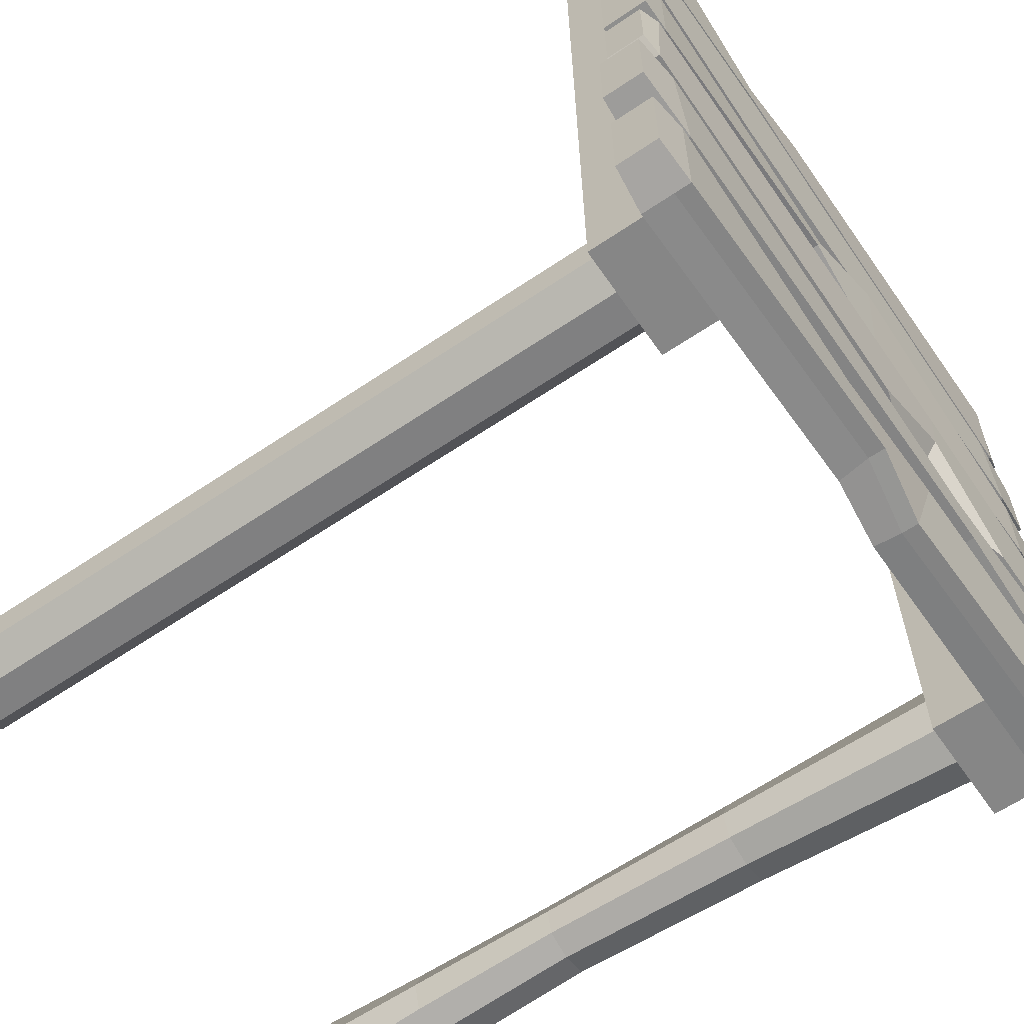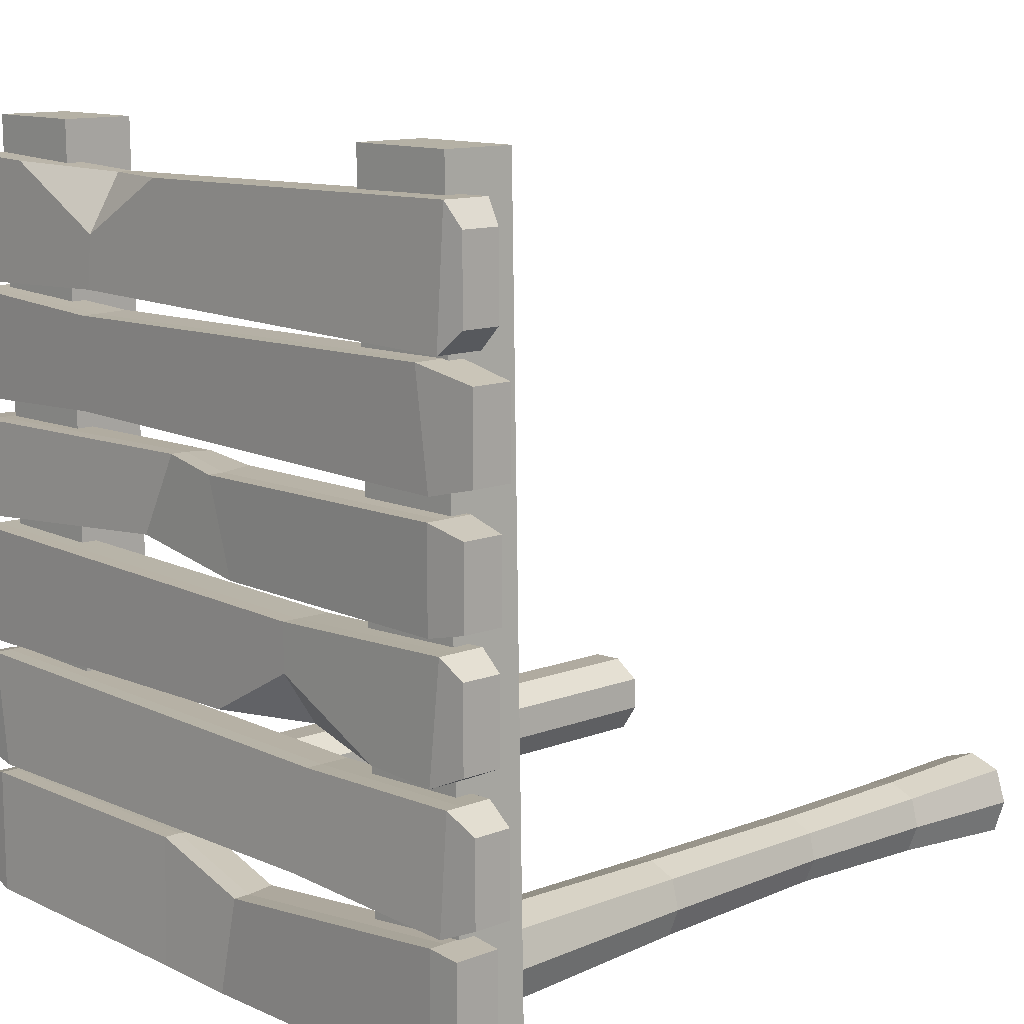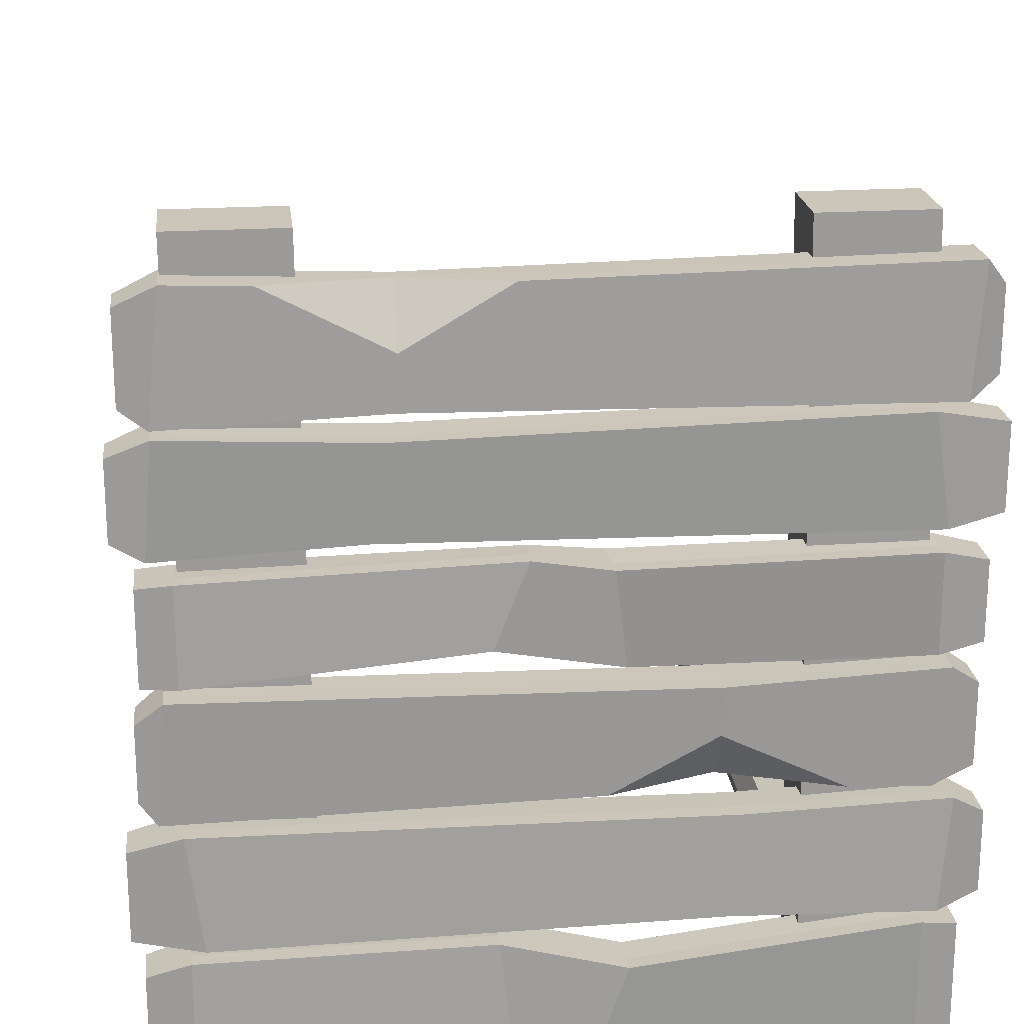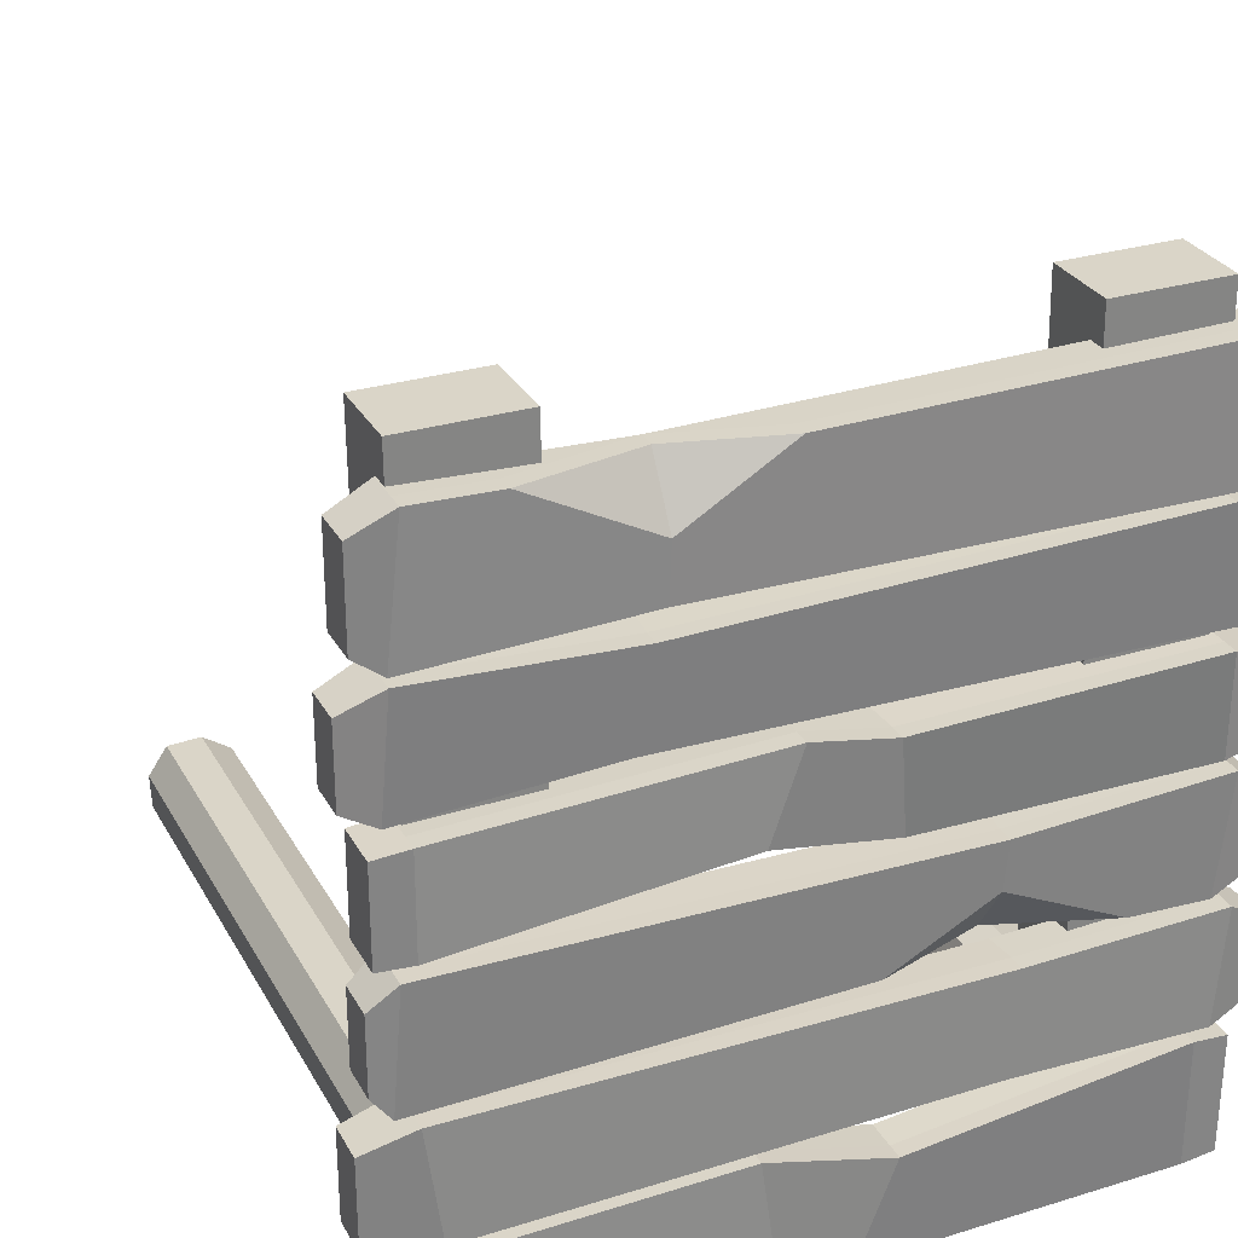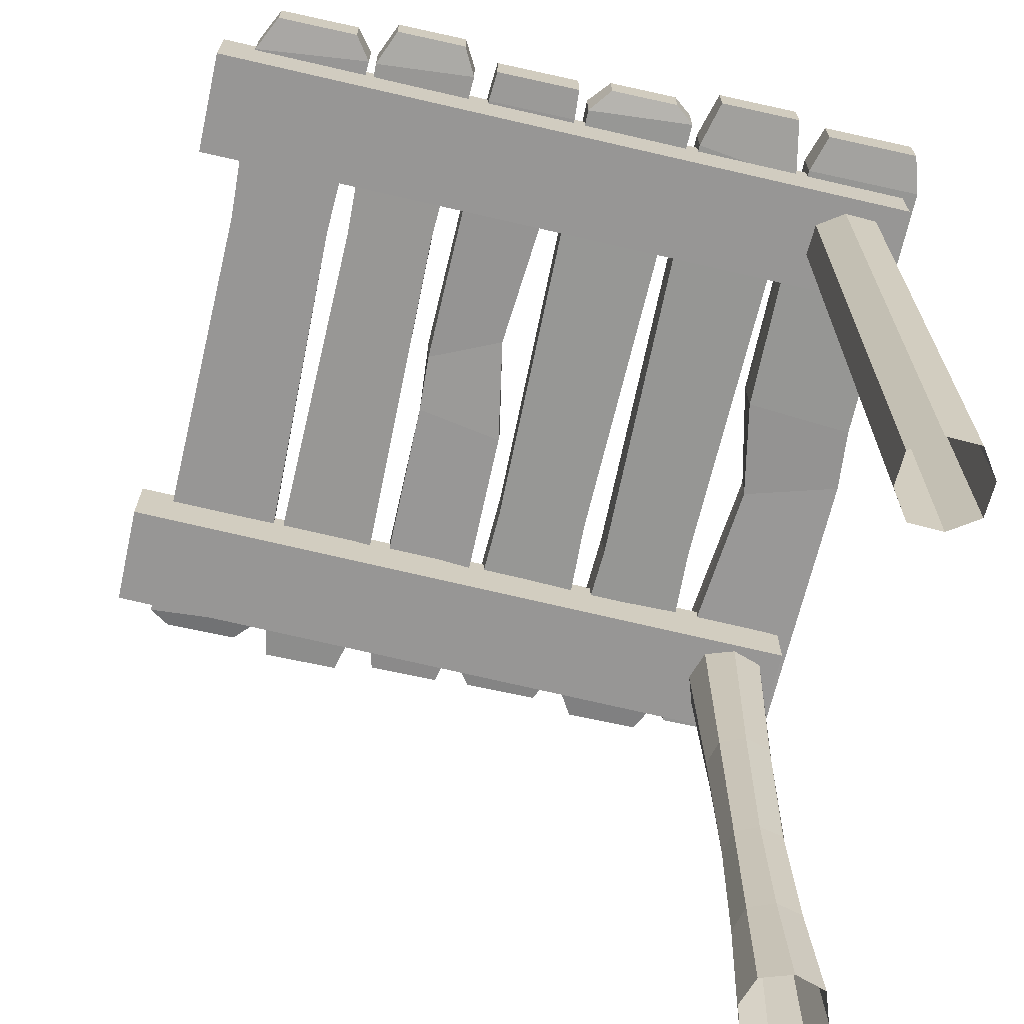
<metadata>
{"format":"obj","ext":"obj","renderer":"f3d","projection":"perspective","resolution":1024,"background":"white","views":[{"elev":-62.1,"azim":124.5,"up":"+Z"},{"elev":11.9,"azim":-132.7,"up":"+Z"},{"elev":20.9,"azim":173.5,"up":"+Z"},{"elev":29.1,"azim":155.9,"up":"+Z"},{"elev":-68.0,"azim":77.5,"up":"+Y"}]}
</metadata>
<code>
v 1.208 2.478 1.173
v -1.208 2.482 1.161
v 1.208 2.556 1.173
v -1.208 2.553 1.161
v 1.208 2.556 0.8905
v -1.208 2.553 0.9025
v 1.208 2.478 0.8905
v -1.208 2.482 0.9025
v -1.123 2.466 0.8291
v -1.123 2.568 0.8291
v -1.153 2.568 1.235
v -1.153 2.466 1.235
v 1.126 2.466 0.8302
v 1.126 2.568 0.8302
v 1.083 2.568 1.233
v 1.083 2.466 1.233
v 0.4563 2.459 1.206
v 0.4638 2.575 0.8579
v 0.4747 2.474 0.8558
v 0.8333 2.565 1.223
v 0.1308 2.562 1.213
v 1.215 2.476 -0.844
v -1.188 2.469 -0.8132
v 1.215 2.558 -0.844
v -1.188 2.565 -0.8132
v 1.215 2.558 -1.169
v -1.188 2.565 -1.2
v 1.215 2.476 -1.169
v -1.188 2.469 -1.2
v 1.08 2.568 -1.21
v 1.08 2.568 -0.8032
v 1.08 2.466 -0.8032
v 1.08 2.466 -1.21
v -1.08 2.466 -0.8032
v -1.08 2.568 -0.8032
v -1.08 2.568 -1.21
v -1.08 2.466 -1.21
v -0.09361 2.549 -1.235
v -0.201 2.573 -0.8967
v -0.1971 2.486 -0.8901
v -0.08979 2.462 -1.227
v 0.1405 2.586 -1.204
v 0.1825 2.549 -0.8069
v 0.1715 2.448 -0.8142
v 0.1295 2.486 -1.212
v 1.25 2.478 -0.4365
v -1.25 2.482 -0.4487
v 1.25 2.556 -0.4365
v -1.25 2.553 -0.4487
v 1.25 2.556 -0.7228
v -1.25 2.553 -0.7106
v 1.25 2.478 -0.7228
v -1.25 2.482 -0.7106
v -1.123 2.466 -0.7666
v -1.123 2.568 -0.7666
v -1.153 2.568 -0.3927
v -1.153 2.466 -0.3927
v 1.036 2.466 -0.7656
v 1.036 2.568 -0.7656
v 1.086 2.568 -0.3936
v 1.086 2.466 -0.3936
v -0.5296 2.454 -0.4216
v -0.5377 2.556 -0.4174
v -0.4958 2.58 -0.7377
v -0.4877 2.479 -0.7419
v -1.208 2.478 -0.2929
v 1.208 2.482 -0.2816
v -1.208 2.556 -0.2929
v 1.208 2.553 -0.2816
v -1.208 2.556 -0.0295
v 1.208 2.553 -0.04075
v -1.208 2.478 -0.0295
v 1.208 2.482 -0.04075
v 1.123 2.466 0.02765
v 1.123 2.568 0.02765
v 1.153 2.568 -0.35
v 1.153 2.466 -0.35
v -1.126 2.466 0.02668
v -1.126 2.568 0.02668
v -1.083 2.568 -0.349
v -1.083 2.466 -0.349
v -0.4563 2.459 -0.3232
v -0.4638 2.575 0.000786
v -0.4747 2.474 0.002758
v -0.8333 2.565 -0.3397
v -0.1308 2.562 -0.33
v -1.25 2.478 0.4936
v 1.25 2.482 0.5051
v -1.25 2.556 0.4936
v 1.25 2.553 0.5051
v -1.25 2.556 0.7633
v 1.25 2.553 0.7518
v -1.25 2.478 0.7633
v 1.25 2.482 0.7518
v 1.123 2.466 0.8045
v 1.123 2.568 0.8045
v 1.153 2.568 0.4524
v 1.153 2.466 0.4524
v -1.036 2.466 0.8036
v -1.036 2.568 0.8036
v -1.086 2.568 0.4533
v -1.086 2.466 0.4533
v 0.5296 2.454 0.4796
v 0.5377 2.556 0.4756
v 0.4958 2.58 0.7773
v 0.4877 2.479 0.7813
v -1.215 2.476 0.09937
v 1.188 2.469 0.07554
v -1.215 2.558 0.09937
v 1.188 2.565 0.07554
v -1.215 2.558 0.3515
v 1.188 2.565 0.3753
v -1.215 2.476 0.3515
v 1.188 2.469 0.3753
v -1.08 2.568 0.3832
v -1.08 2.568 0.06773
v -1.08 2.466 0.06773
v -1.08 2.466 0.3832
v 1.08 2.466 0.06773
v 1.08 2.568 0.06773
v 1.08 2.568 0.3832
v 1.08 2.466 0.3832
v 0.09361 2.549 0.4025
v 0.201 2.573 0.1449
v 0.1971 2.486 0.1391
v 0.08979 2.462 0.3966
v -0.1405 2.586 0.3784
v -0.1825 2.549 0.06603
v -0.1715 2.448 0.07247
v -0.1295 2.486 0.3849
v 1.081 2.284 1.352
v 0.7215 2.284 1.352
v 1.081 2.521 1.352
v 0.7215 2.521 1.352
v 1.055 2.521 -1.161
v 0.6954 2.521 -1.161
v 1.055 2.284 -1.161
v 0.6954 2.284 -1.161
v -0.6848 2.284 1.352
v -1.044 2.284 1.352
v -0.6848 2.521 1.352
v -1.044 2.521 1.352
v -0.7352 2.521 -1.161
v -1.095 2.521 -1.161
v -0.7352 2.284 -1.161
v -1.095 2.284 -1.161
v 0.9341 0 -0.8469
v 0.728 0 -0.9058
v 0.9341 2.284 -0.8469
v 0.728 2.284 -0.9058
v 0.993 2.284 -1.053
v 0.7869 2.284 -1.112
v 0.993 0 -1.053
v 0.7869 0 -1.112
v 0.8212 0 -0.842
v 0.9341 1.142 -0.8469
v 0.728 1.142 -0.9058
v 0.8212 2.284 -0.842
v 0.8998 2.284 -1.117
v 0.993 1.142 -1.053
v 0.7869 1.142 -1.112
v 0.8998 0 -1.117
v 0.7231 0 -1.019
v 0.7231 2.284 -1.019
v 0.9979 0 -0.9402
v 0.9979 2.284 -0.9402
v 0.8212 1.142 -0.842
v 0.8998 1.142 -1.117
v 0.7231 1.142 -1.019
v 0.9979 1.142 -0.9402
v -0.7925 0 -0.8723
v -1.007 0 -0.8723
v -0.7925 2.284 -0.8723
v -1.007 2.284 -0.8723
v -0.7925 2.284 -1.087
v -1.007 2.284 -1.087
v -0.7925 0 -1.087
v -1.007 0 -1.087
v -0.7894 0.9237 -1.043
v -0.8055 0.9237 -0.8774
v -0.9715 0.9237 -0.8935
v -0.9554 0.9237 -1.059
v -0.8912 0.9237 -0.8578
v -0.8011 1.568 -0.8757
v -0.9832 1.568 -0.8864
v -0.8996 2.284 -0.8365
v -0.8996 2.284 -1.122
v -0.7905 1.568 -1.058
v -0.9725 1.568 -1.068
v -0.8698 0.9237 -1.079
v -0.9911 0.9237 -0.9791
v -1.043 2.284 -0.9794
v -0.7698 0.9237 -0.9577
v -0.7567 2.284 -0.9794
v -0.7567 0 -0.9794
v -0.7905 0.4254 -1.058
v -0.8011 0.4254 -0.8757
v -0.8996 0 -0.8365
v -0.9832 0.4254 -0.8864
v -1.043 0 -0.9794
v -0.9725 0.4254 -1.068
v -0.8996 0 -1.122
v -0.894 1.568 -0.8507
v -0.8797 1.568 -1.093
v -1.008 1.568 -0.9792
v -0.7654 1.568 -0.965
v -0.7654 0.4254 -0.965
v -0.894 0.4254 -0.8507
v -1.008 0.4254 -0.9792
v -0.8797 0.4254 -1.093
v -1.123 2.621 0.8291
v -1.208 2.606 0.9025
v -1.208 2.606 1.161
v -1.153 2.621 1.235
v 0.4638 2.628 0.8579
v 1.126 2.621 0.8302
v 0.455 2.621 1.024
v 0.8333 2.618 1.223
v 1.083 2.621 1.233
v 1.208 2.609 0.8905
v 1.208 2.609 1.173
v 0.1308 2.615 1.213
v 0.4563 2.512 1.206
v -0.09361 2.602 -1.235
v -1.08 2.621 -1.21
v -1.08 2.621 -0.8032
v -0.201 2.626 -0.8967
v 1.215 2.611 -1.169
v 1.215 2.611 -0.844
v 1.08 2.621 -1.21
v 1.08 2.621 -0.8032
v -1.188 2.619 -1.2
v -1.188 2.619 -0.8132
v 0.1405 2.64 -1.204
v 0.1825 2.602 -0.8069
v -1.123 2.621 -0.7666
v -1.25 2.606 -0.7106
v -1.25 2.606 -0.4487
v -1.153 2.621 -0.3927
v -0.4958 2.633 -0.7377
v 1.036 2.621 -0.7656
v -0.5377 2.609 -0.4174
v 1.086 2.621 -0.3936
v 1.25 2.609 -0.7228
v 1.25 2.609 -0.4365
v 1.123 2.621 0.02765
v 1.208 2.606 -0.04075
v 1.208 2.606 -0.2816
v 1.153 2.621 -0.35
v -0.4638 2.628 0.000786
v -1.126 2.621 0.02668
v -0.455 2.621 -0.1543
v -0.8333 2.618 -0.3397
v -1.083 2.621 -0.349
v -1.208 2.609 -0.0295
v -1.208 2.609 -0.2929
v -0.1308 2.615 -0.33
v -0.4563 2.512 -0.3232
v 1.123 2.621 0.8045
v 1.25 2.606 0.7518
v 1.25 2.606 0.5051
v 1.153 2.621 0.4524
v 0.4958 2.633 0.7773
v -1.036 2.621 0.8036
v 0.5377 2.609 0.4756
v -1.086 2.621 0.4533
v -1.25 2.609 0.7633
v -1.25 2.609 0.4936
v 0.09361 2.602 0.4025
v 1.08 2.621 0.3832
v 1.08 2.621 0.06773
v 0.201 2.626 0.1449
v -1.215 2.611 0.3515
v -1.215 2.611 0.09937
v -1.08 2.621 0.3832
v -1.08 2.621 0.06773
v 1.188 2.619 0.3753
v 1.188 2.619 0.07554
v -0.1405 2.64 0.3784
v -0.1825 2.602 0.06603
f 11 4 2 12
f 211 212 213 214
f 9 8 6 10
f 12 2 8 9
f 2 4 6 8
f 7 5 3 1
f 13 19 18 14
f 216 215 217 218 219
f 15 20 17 16
f 16 17 19 13
f 5 7 13 14
f 221 220 216 219
f 1 3 15 16
f 7 1 16 13
f 21 11 12 17
f 215 211 214 222 217
f 19 9 10 18
f 17 12 9 19
f 217 223 218
f 222 223 217
f 39 35 34 40
f 224 225 226 227
f 41 37 36 38
f 40 34 37 41
f 23 25 27 29
f 28 26 24 22
f 229 228 230 231
f 22 24 31 32
f 28 22 32 33
f 26 28 33 30
f 35 25 23 34
f 225 232 233 226
f 37 29 27 36
f 34 23 29 37
f 234 224 227 235
f 43 39 40 44
f 44 40 41 45
f 45 41 38 42
f 230 234 235 231
f 31 43 44 32
f 32 44 45 33
f 33 45 42 30
f 56 49 47 57
f 236 237 238 239
f 54 53 51 55
f 57 47 53 54
f 47 49 51 53
f 52 50 48 46
f 58 65 64 59
f 241 240 242 243
f 60 63 62 61
f 61 62 65 58
f 50 52 58 59
f 245 244 241 243
f 46 48 60 61
f 52 46 61 58
f 63 56 57 62
f 240 236 239 242
f 65 54 55 64
f 62 57 54 65
f 76 69 67 77
f 246 247 248 249
f 74 73 71 75
f 77 67 73 74
f 67 69 71 73
f 72 70 68 66
f 78 84 83 79
f 251 250 252 253 254
f 80 85 82 81
f 81 82 84 78
f 70 72 78 79
f 256 255 251 254
f 66 68 80 81
f 72 66 81 78
f 86 76 77 82
f 250 246 249 257 252
f 84 74 75 83
f 82 77 74 84
f 252 258 253
f 257 258 252
f 97 90 88 98
f 259 260 261 262
f 95 94 92 96
f 98 88 94 95
f 88 90 92 94
f 93 91 89 87
f 99 106 105 100
f 264 263 265 266
f 101 104 103 102
f 102 103 106 99
f 91 93 99 100
f 268 267 264 266
f 87 89 101 102
f 93 87 102 99
f 104 97 98 103
f 263 259 262 265
f 106 95 96 105
f 103 98 95 106
f 124 120 119 125
f 269 270 271 272
f 126 122 121 123
f 125 119 122 126
f 108 110 112 114
f 113 111 109 107
f 274 273 275 276
f 107 109 116 117
f 113 107 117 118
f 111 113 118 115
f 120 110 108 119
f 270 277 278 271
f 122 114 112 121
f 119 108 114 122
f 279 269 272 280
f 128 124 125 129
f 129 125 126 130
f 130 126 123 127
f 275 279 280 276
f 116 128 129 117
f 117 129 130 118
f 118 130 127 115
f 131 133 134 132
f 133 135 136 134
f 135 137 138 136
f 137 131 132 138
f 132 134 136 138
f 137 135 133 131
f 139 141 142 140
f 141 143 144 142
f 143 145 146 144
f 145 139 140 146
f 140 142 144 146
f 145 143 141 139
f 147 156 167 155
f 155 167 157 148
f 167 158 150 157
f 156 149 158 167
f 151 160 168 159
f 159 168 161 152
f 168 162 154 161
f 160 153 162 168
f 148 157 169 163
f 163 169 161 154
f 169 164 152 161
f 157 150 164 169
f 153 160 170 165
f 165 170 156 147
f 170 166 149 156
f 160 151 166 170
f 180 184 203 183
f 183 203 185 181
f 203 186 174 185
f 184 173 186 203
f 175 188 204 187
f 187 204 189 176
f 204 190 182 189
f 188 179 190 204
f 181 185 205 191
f 191 205 189 182
f 205 192 176 189
f 185 174 192 205
f 179 188 206 193
f 193 206 184 180
f 206 194 173 184
f 188 175 194 206
f 177 196 207 195
f 195 207 197 171
f 207 193 180 197
f 196 179 193 207
f 171 197 208 198
f 198 208 199 172
f 208 183 181 199
f 197 180 183 208
f 172 199 209 200
f 200 209 201 178
f 209 191 182 201
f 199 181 191 209
f 179 196 210 190
f 190 210 201 182
f 210 202 178 201
f 196 177 202 210
f 10 6 212 211
f 6 4 213 212
f 4 11 214 213
f 14 18 215 216
f 20 15 219 218
f 3 5 220 221
f 5 14 216 220
f 15 3 221 219
f 18 10 211 215
f 11 21 222 214
f 17 20 218 223
f 21 17 223 222
f 38 36 225 224
f 35 39 227 226
f 24 26 228 229
f 26 30 230 228
f 31 24 229 231
f 36 27 232 225
f 27 25 233 232
f 25 35 226 233
f 42 38 224 234
f 39 43 235 227
f 30 42 234 230
f 43 31 231 235
f 55 51 237 236
f 51 49 238 237
f 49 56 239 238
f 59 64 240 241
f 63 60 243 242
f 48 50 244 245
f 50 59 241 244
f 60 48 245 243
f 64 55 236 240
f 56 63 242 239
f 75 71 247 246
f 71 69 248 247
f 69 76 249 248
f 79 83 250 251
f 85 80 254 253
f 68 70 255 256
f 70 79 251 255
f 80 68 256 254
f 83 75 246 250
f 76 86 257 249
f 82 85 253 258
f 86 82 258 257
f 96 92 260 259
f 92 90 261 260
f 90 97 262 261
f 100 105 263 264
f 104 101 266 265
f 89 91 267 268
f 91 100 264 267
f 101 89 268 266
f 105 96 259 263
f 97 104 265 262
f 123 121 270 269
f 120 124 272 271
f 109 111 273 274
f 111 115 275 273
f 116 109 274 276
f 121 112 277 270
f 112 110 278 277
f 110 120 271 278
f 127 123 269 279
f 124 128 280 272
f 115 127 279 275
f 128 116 276 280

</code>
